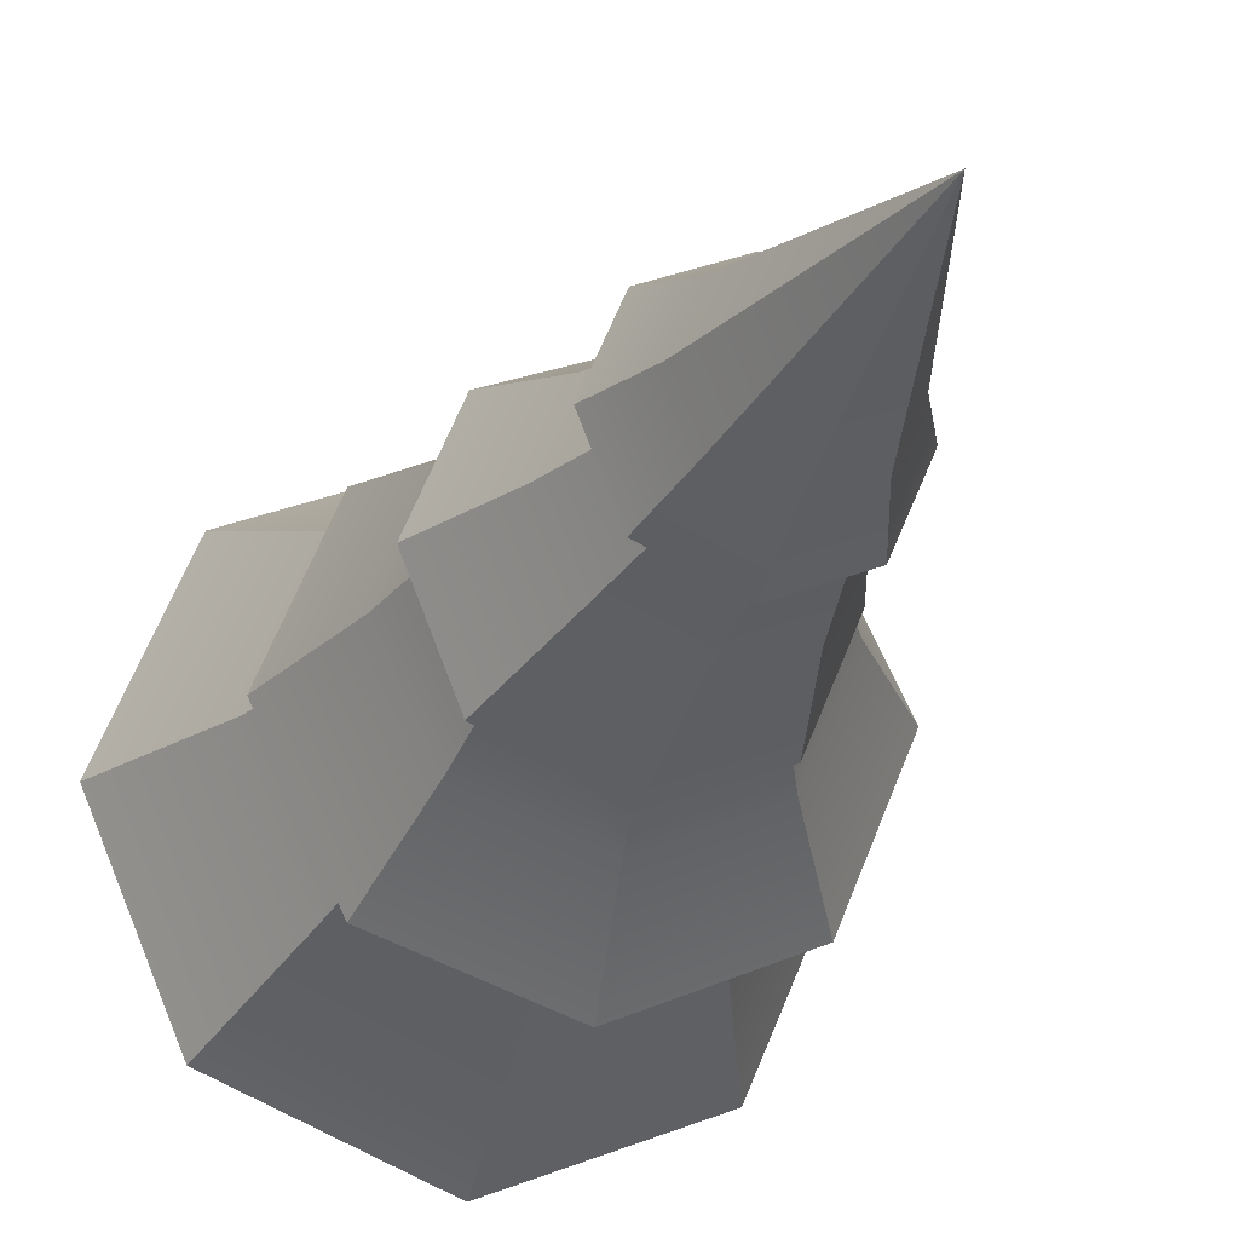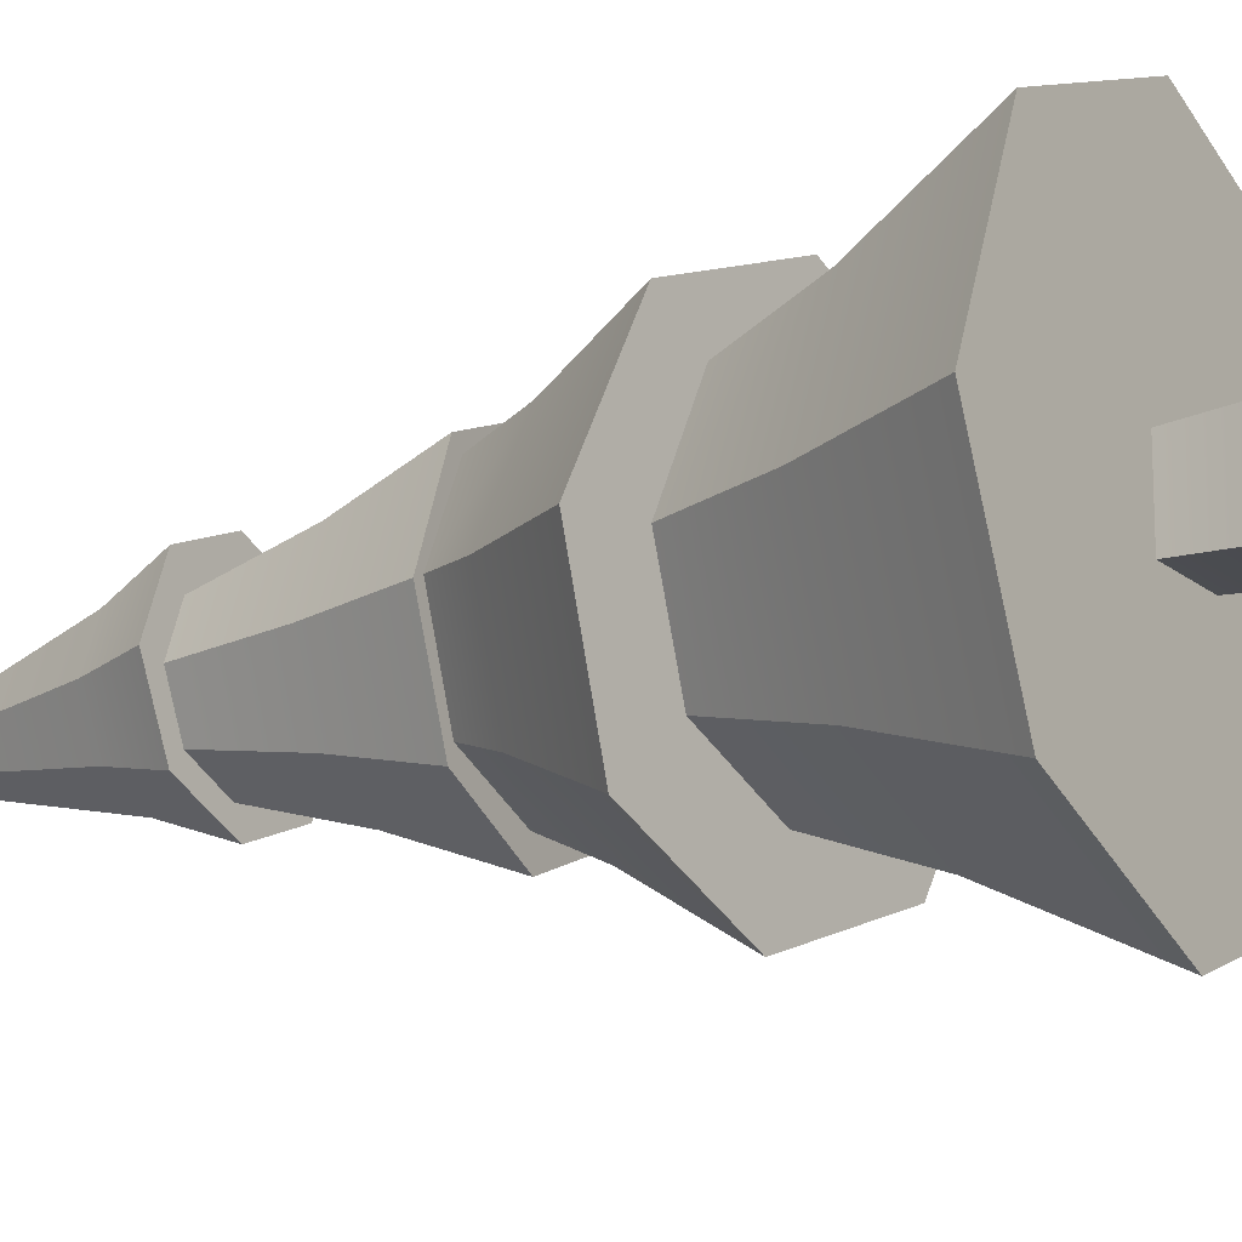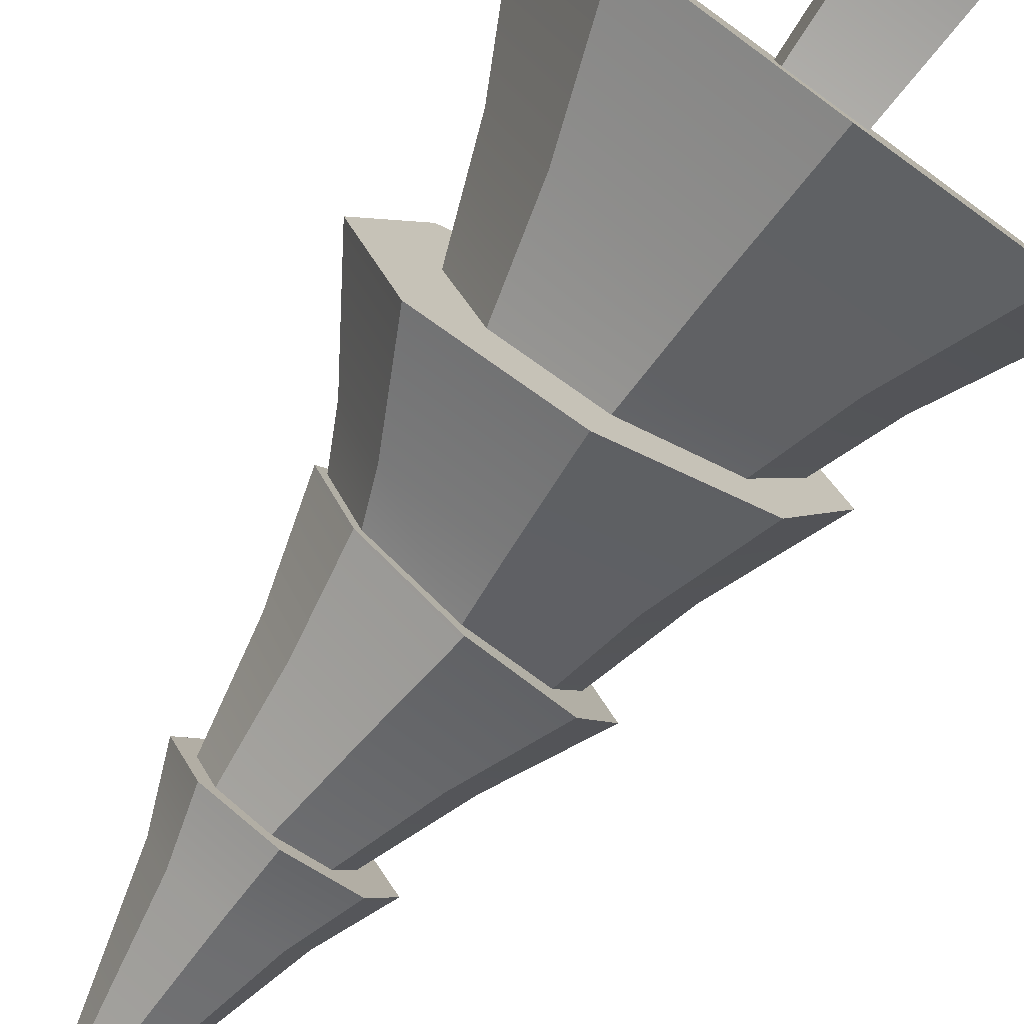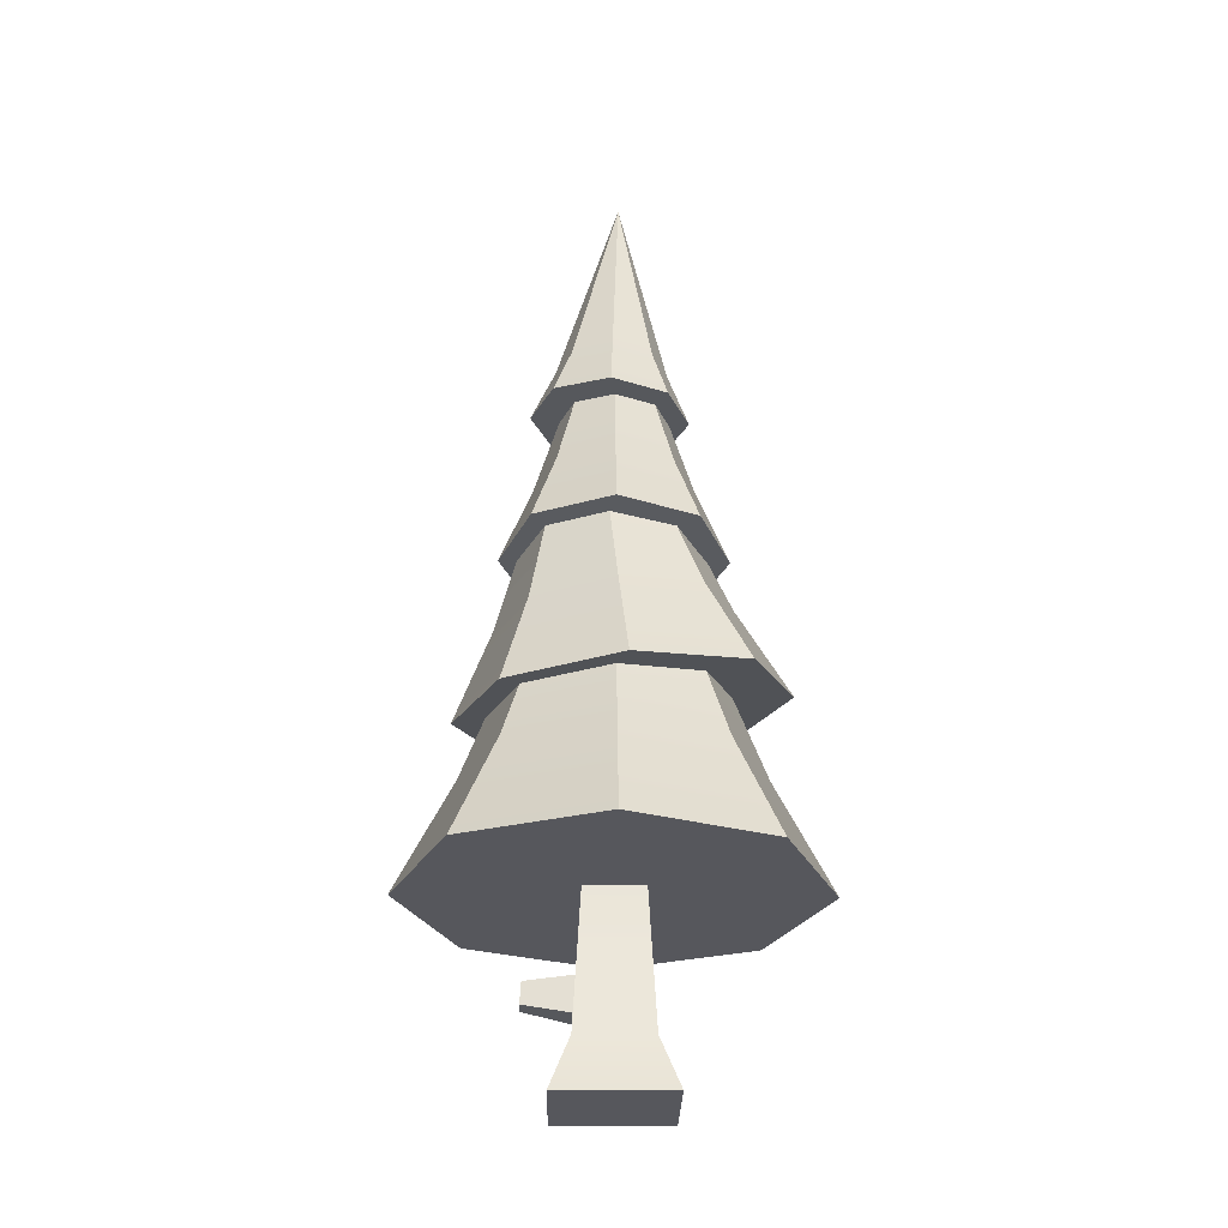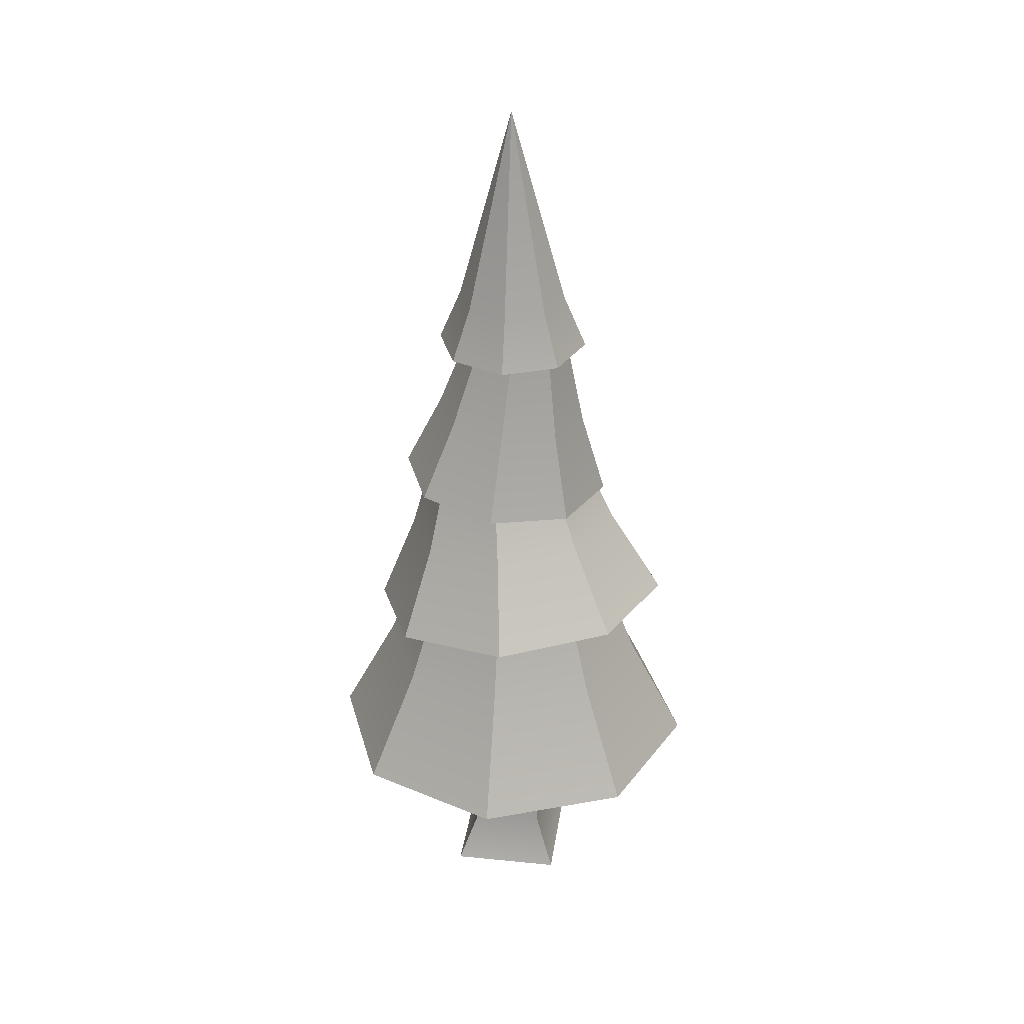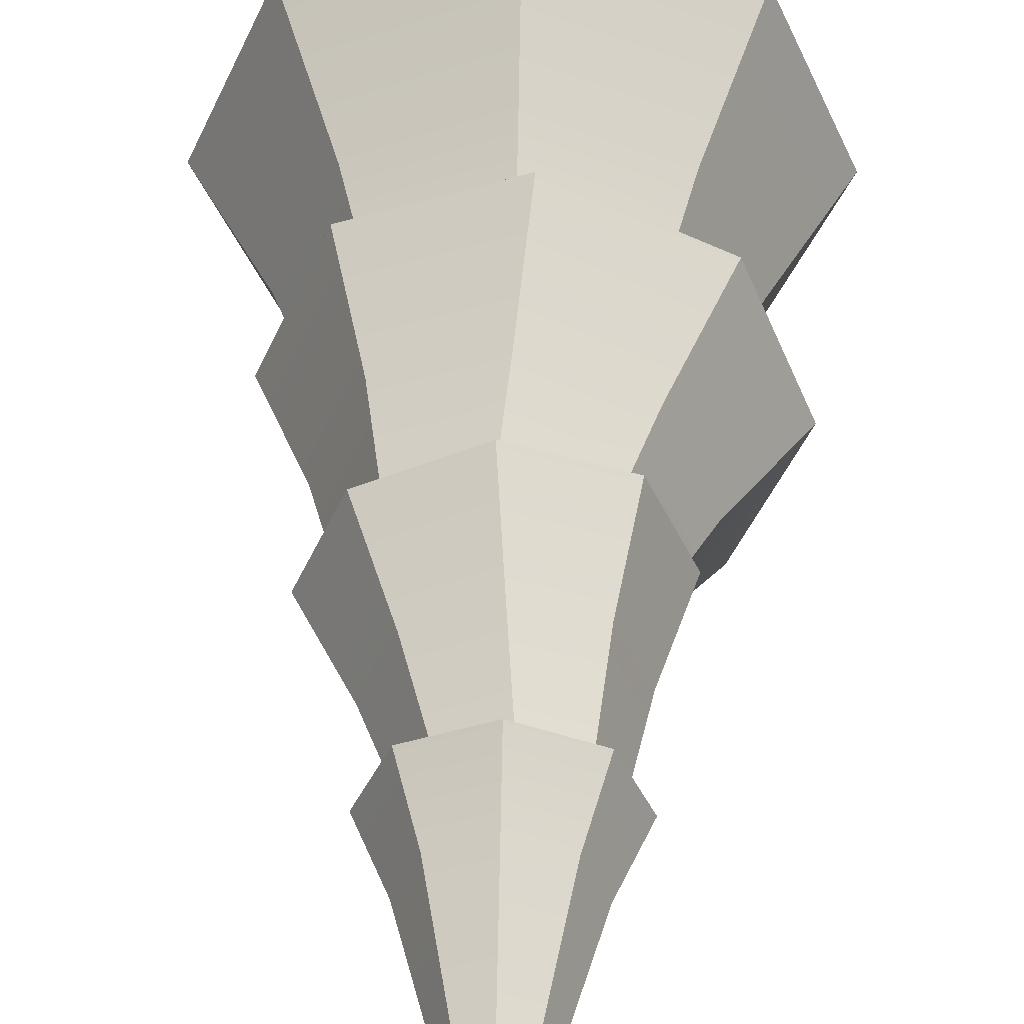
<metadata>
{"format":"obj","ext":"obj","renderer":"f3d","projection":"perspective","resolution":1024,"background":"white","views":[{"elev":-21.6,"azim":164.6,"up":"+Z"},{"elev":-17.5,"azim":-57.3,"up":"+Z"},{"elev":-80.0,"azim":-36.1,"up":"+Z"},{"elev":-27.6,"azim":88.9,"up":"+Y"},{"elev":31.6,"azim":-171.9,"up":"+Y"},{"elev":47.0,"azim":-178.8,"up":"+Z"}]}
</metadata>
<code>
o treeCrooked
v 0 19.3 -0.08735
v -0.8052 15.17 0.8554
v 0 15.18 1.189
v -4.092 3.884 0
v -2.054 6.172 -2.054
v -2.893 3.884 -2.893
v -2.905 6.172 0
v 0.008215 12.37 1.604
v -0.9089 14.06 0.7699
v -1.122 12.28 1.134
v -0.1371 14.07 1.105
v -1.604 14.03 0.08736
v -1.139 15.14 0.05066
v -1.134 14.07 1.221
v 0 15.1 -1.087
v 1.134 14 -1.046
v 0 13.98 -1.515
v 0.8052 15.11 -0.754
v -2.51 8.163 -2.462
v -0.01141 9.727 -2.324
v -0.2091 8.004 -3.44
v -1.645 9.839 -1.629
v -3.464 8.048 -0.1479
v -2.322 9.758 0.01374
v -2.054 6.172 2.054
v -2.893 3.884 2.893
v -0.8052 15.11 -0.754
v 0.8052 15.17 0.8554
v 0 14.09 1.69
v 1.134 14.07 1.221
v 2.299 9.258 -0.0335
v 2.092 7.229 2.1
v 3.045 7.344 -0.2144
v 1.622 9.176 1.61
v 1.139 15.14 0.05066
v 0 6.172 -2.905
v 2.893 3.884 -2.893
v -0 3.884 -4.092
v 2.054 6.172 -2.054
v 0.1506 10.71 2.259
v -1.441 10.58 1.597
v 1.622 9.486 -1.663
v 2.092 7.665 -2.509
v 1.742 10.85 1.597
v 1.138 12.47 1.134
v 2.054 6.172 2.054
v -0 3.884 4.092
v 2.893 3.884 2.893
v 0 6.172 2.905
v 1.015 14.03 1e-06
v 1.606 12.51 1e-06
v 0.6642 14.06 0.7975
v -1.226 14.03 1e-06
v -1.59 12.24 1e-06
v 1.402 10.82 -1.168
v 0.09971 10.71 -1.831
v -0.1308 13.99 -1.127
v 1.138 12.47 -1.134
v 0.008215 12.37 -1.604
v 0.6801 14 -0.8088
v 1.604 14.03 0.08736
v -0.2091 7.388 3.078
v -0.01141 9.289 2.304
v -2.1 10.52 0
v -1.122 12.28 -1.134
v -1.441 10.58 -1.597
v -0.915 14.01 -0.7804
v -1.134 14 -1.046
v 0.1506 10.71 -2.259
v 1.365 10.82 1.333
v 0.1382 10.71 1.9
v -1.645 9.53 1.643
v -1.236 10.59 1.447
v 1.745 7.301 1.745
v 0 7.428 2.419
v 2.401 10.9 0
v 1.87 10.86 0.1179
v -1.918 10.53 0.08716
v 1.742 10.85 -1.597
v -1.342 10.58 -1.34
v -2.51 7.727 2.147
v 1.655 7.632 -1.655
v 2.905 6.172 0
v 2.433 7.391 0
v -2.236 7.9 0
v -1.641 7.68 1.641
v 4.092 3.884 0
v 0.5929 3.884 0.5929
v -0.5929 3.884 0.5929
v -0.5929 3.884 -0.5929
v 0.5929 3.884 -0.5929
v -1.561 7.974 -1.561
v 0 7.869 -2.248
v -1.155 -0 1.155
v 1.155 0 -1.155
v 1.155 -0 1.155
v -1.155 0 -1.155
v -0.7505 1.092 -0.7505
v 0.7505 1.092 -0.7505
v 0.7505 1.092 0.7505
v -0.7505 1.092 0.7505
v 0.2446 1.624 0.7204
v 0.2446 2.327 0.6807
v -0.4594 2.327 0.6807
v -0.4594 1.624 0.7204
v 0.1073 2.244 1.647
v 0.1073 1.816 1.671
v -0.3221 2.244 1.647
v -0.3221 1.816 1.671
f 1 2 3
f 4 5 6
f 5 4 7
f 8 9 10
f 9 8 11
f 12 2 13
f 2 12 14
f 15 16 17
f 16 15 18
f 19 20 21
f 20 19 22
f 23 22 19
f 22 23 24
f 4 25 7
f 25 4 26
f 1 15 27
f 28 29 30
f 29 28 3
f 31 32 33
f 32 31 34
f 35 18 1
f 36 37 38
f 37 36 39
f 40 10 41
f 10 40 8
f 42 33 43
f 33 42 31
f 1 18 15
f 44 8 40
f 8 44 45
f 46 47 48
f 47 46 49
f 50 45 51
f 45 50 52
f 10 53 54
f 53 10 9
f 20 55 42
f 55 20 56
f 57 58 59
f 58 57 60
f 28 61 35
f 61 28 30
f 45 11 8
f 11 45 52
f 49 26 47
f 26 49 25
f 34 62 32
f 62 34 63
f 13 1 27
f 64 65 66
f 65 64 54
f 2 1 13
f 1 3 28
f 54 67 65
f 67 54 53
f 28 35 1
f 68 15 17
f 15 68 27
f 65 69 66
f 69 65 59
f 29 2 14
f 2 29 3
f 70 63 34
f 63 70 71
f 71 72 63
f 72 71 73
f 74 49 46
f 49 74 75
f 30 16 61
f 16 30 50
f 50 30 52
f 52 30 29
f 52 29 11
f 11 29 14
f 11 14 9
f 9 14 53
f 53 14 12
f 60 16 50
f 16 60 17
f 17 60 57
f 17 57 68
f 68 53 12
f 68 57 67
f 68 67 53
f 45 76 51
f 76 45 44
f 21 42 43
f 42 21 20
f 5 38 6
f 38 5 36
f 18 61 16
f 61 18 35
f 44 77 76
f 77 44 70
f 70 44 40
f 70 40 71
f 71 40 41
f 71 41 73
f 73 41 78
f 78 41 64
f 77 79 76
f 79 77 55
f 79 55 69
f 69 55 56
f 69 56 66
f 66 78 64
f 66 56 80
f 66 80 78
f 81 24 23
f 24 81 72
f 22 56 20
f 56 22 80
f 82 83 39
f 83 82 84
f 72 78 24
f 78 72 73
f 67 59 65
f 59 67 57
f 25 85 7
f 85 25 86
f 46 87 83
f 87 46 48
f 48 37 87
f 37 48 47
f 37 47 88
f 88 47 89
f 89 47 26
f 89 26 90
f 91 37 88
f 37 91 38
f 38 91 90
f 38 90 6
f 6 90 26
f 6 26 4
f 58 76 79
f 76 58 51
f 64 10 54
f 10 64 41
f 55 31 42
f 31 55 77
f 12 27 68
f 27 12 13
f 59 79 69
f 79 59 58
f 39 87 37
f 87 39 83
f 92 36 5
f 36 92 93
f 75 25 49
f 25 75 86
f 77 34 31
f 34 77 70
f 32 84 33
f 84 32 74
f 74 32 62
f 74 62 75
f 75 62 86
f 86 62 81
f 86 81 85
f 84 43 33
f 43 84 82
f 43 82 21
f 21 82 93
f 21 93 92
f 21 92 19
f 19 92 85
f 19 85 81
f 19 81 23
f 84 46 83
f 46 84 74
f 7 92 5
f 92 7 85
f 63 81 62
f 81 63 72
f 24 80 22
f 80 24 78
f 60 51 58
f 51 60 50
f 93 39 36
f 39 93 82
f 94 95 96
f 95 94 97
f 98 95 97
f 95 98 99
f 99 96 95
f 96 99 100
f 90 99 98
f 99 90 91
f 100 94 96
f 94 100 101
f 91 100 99
f 100 91 88
f 94 98 97
f 98 94 101
f 100 102 101
f 102 100 88
f 102 88 103
f 103 88 104
f 105 101 102
f 101 105 89
f 89 105 104
f 89 104 88
f 101 90 98
f 90 101 89
f 106 102 103
f 102 106 107
f 105 108 104
f 108 105 109
f 107 105 102
f 105 107 109
f 104 106 103
f 106 104 108
f 106 109 107
f 109 106 108

</code>
